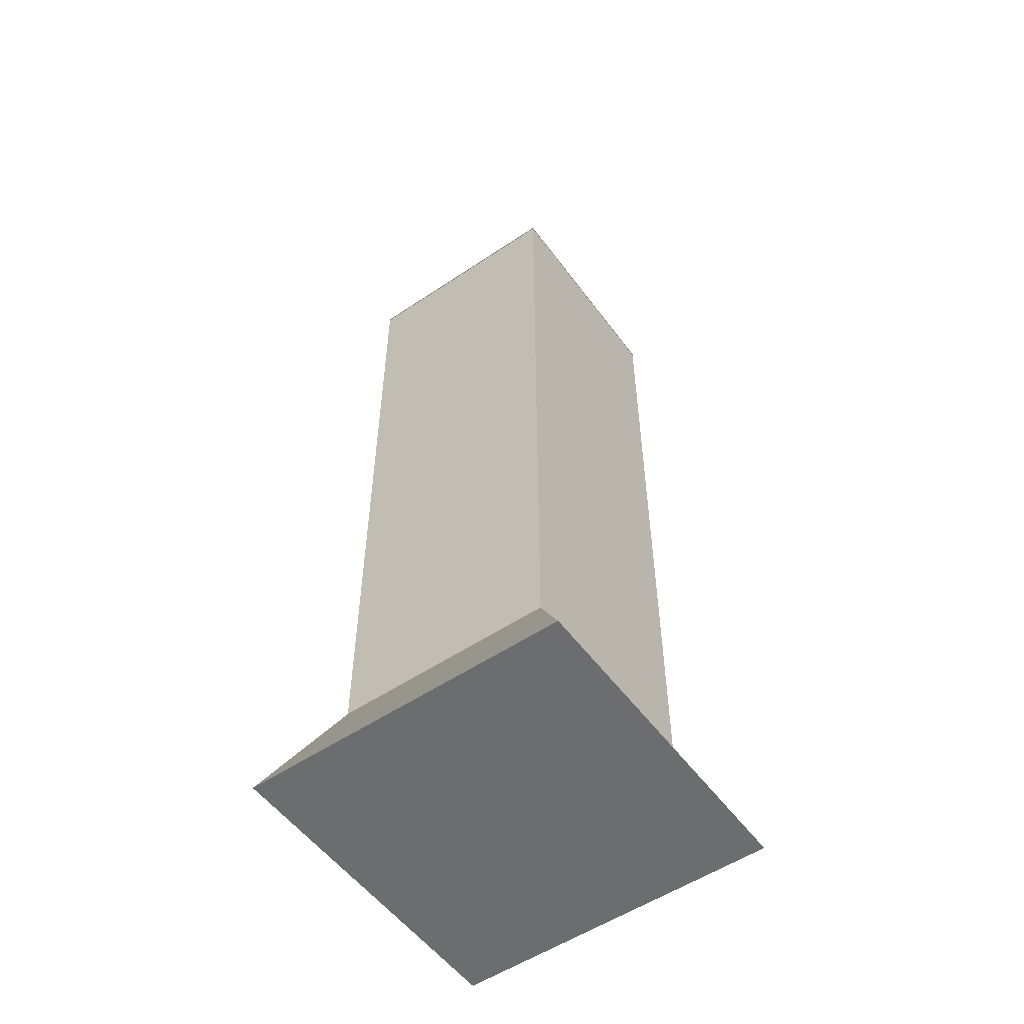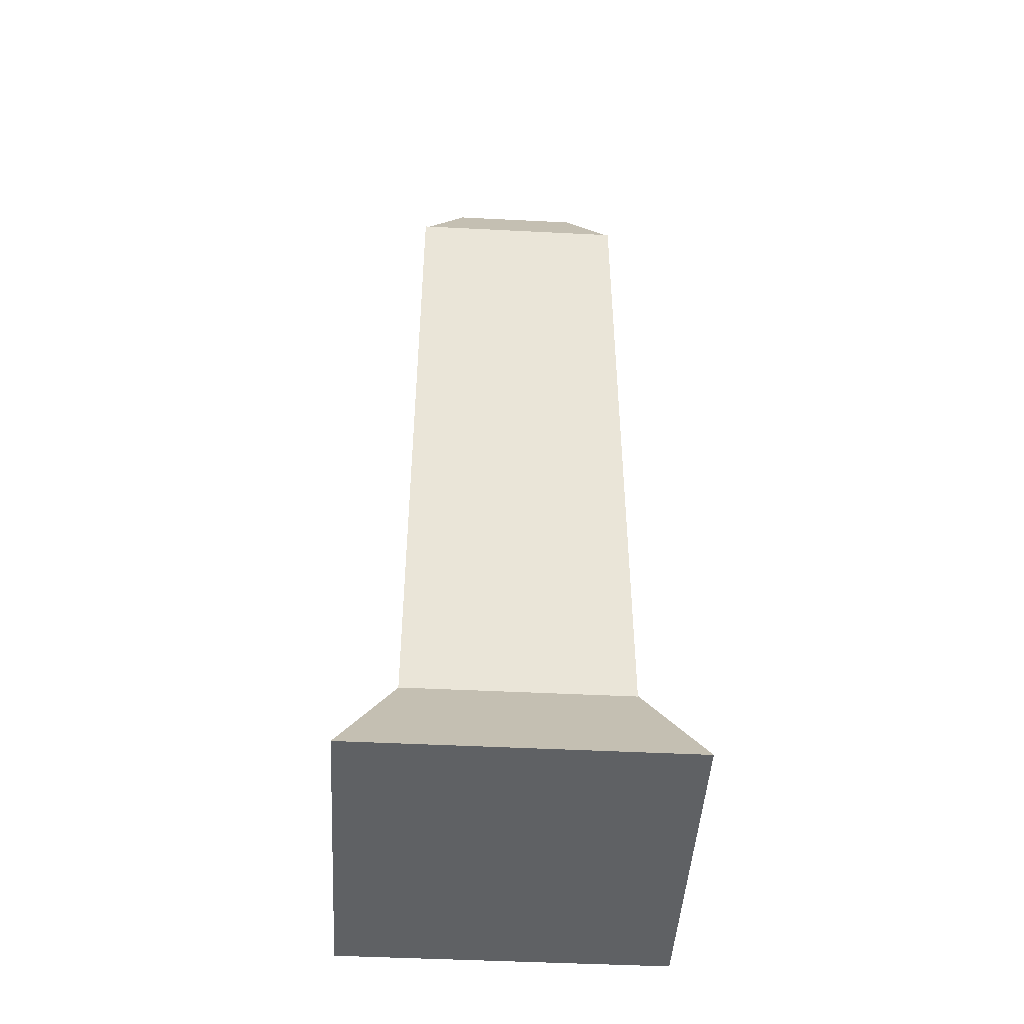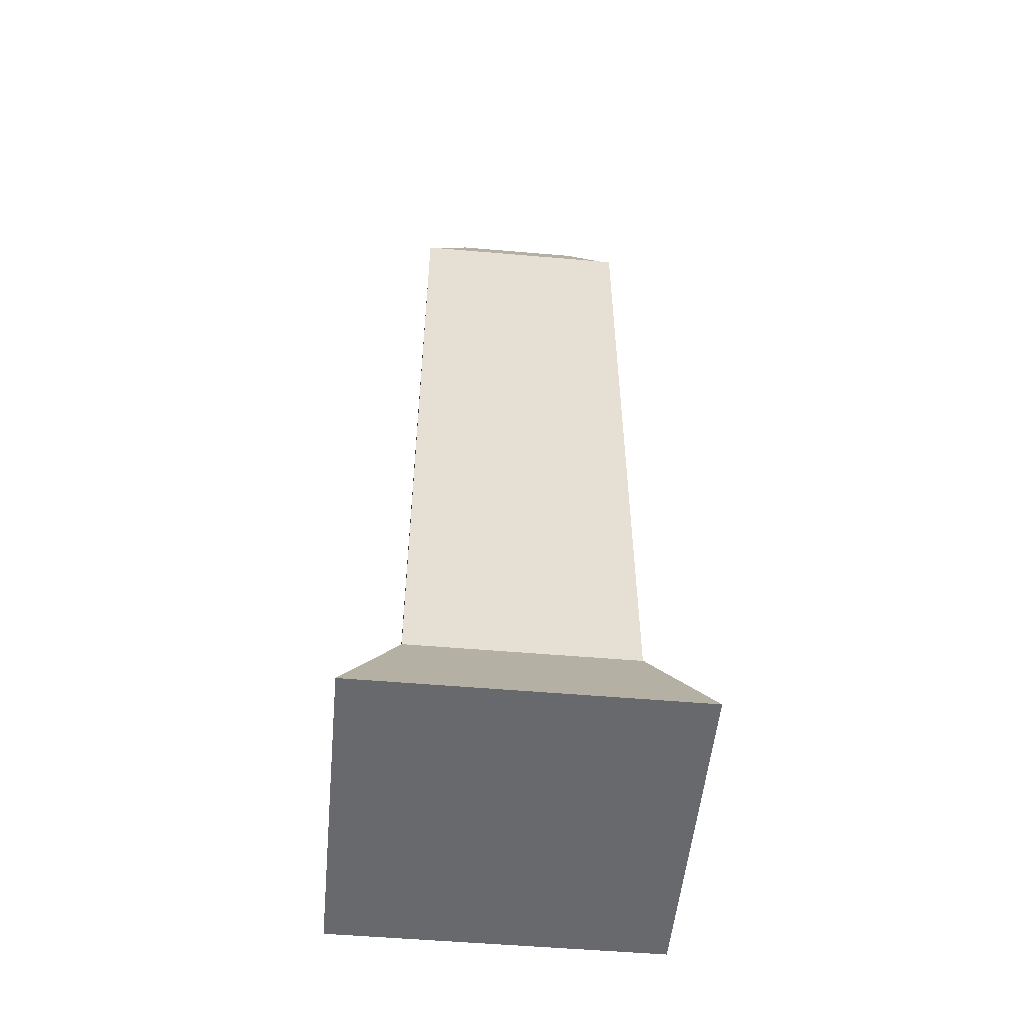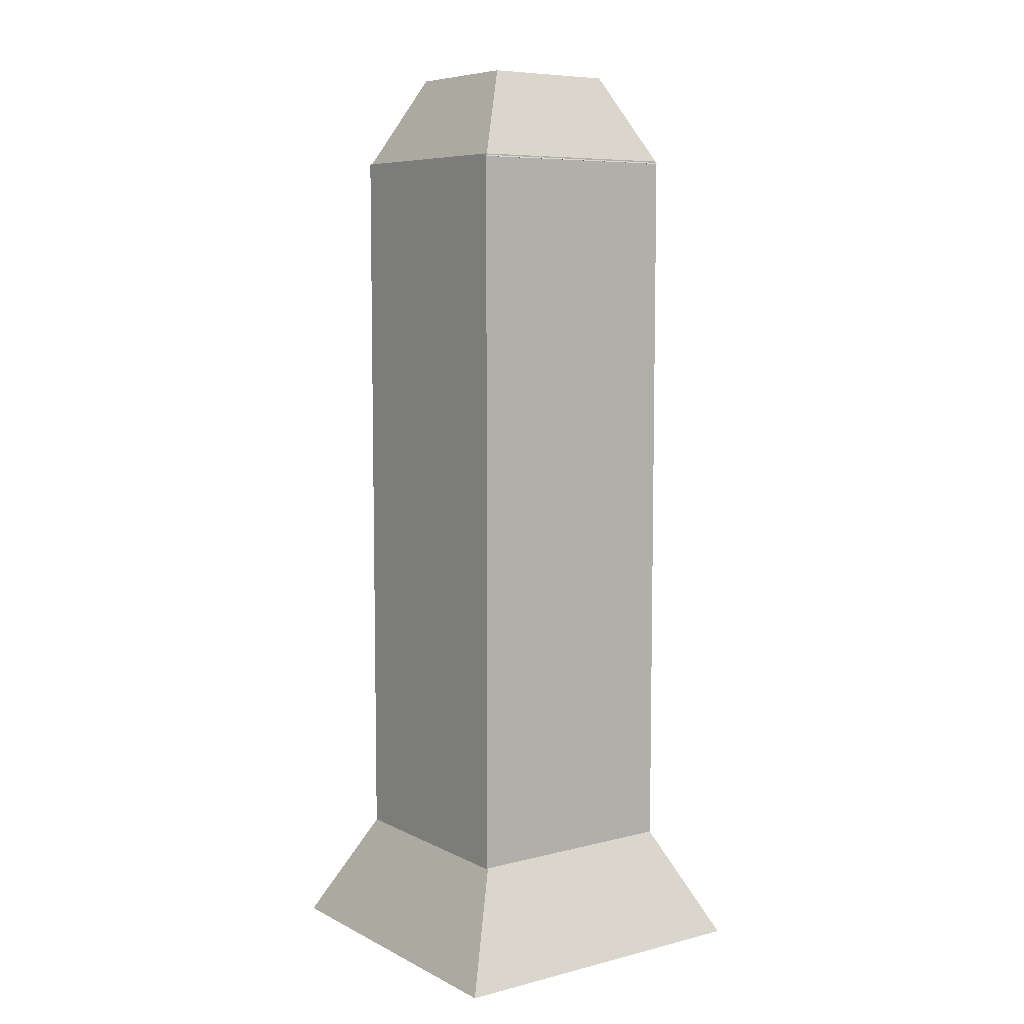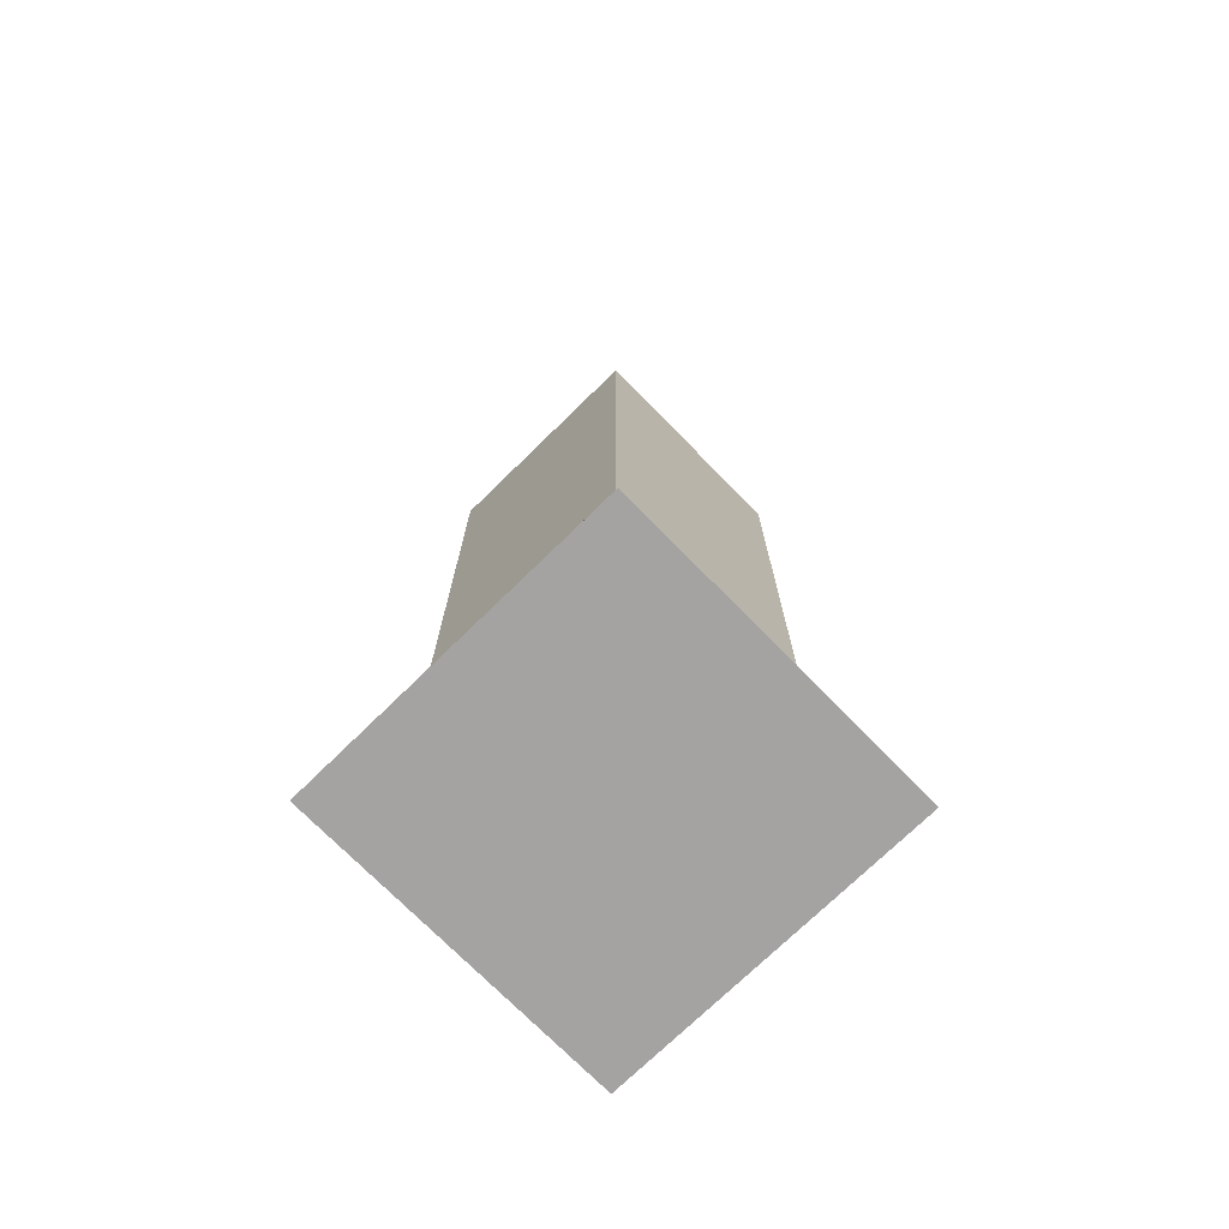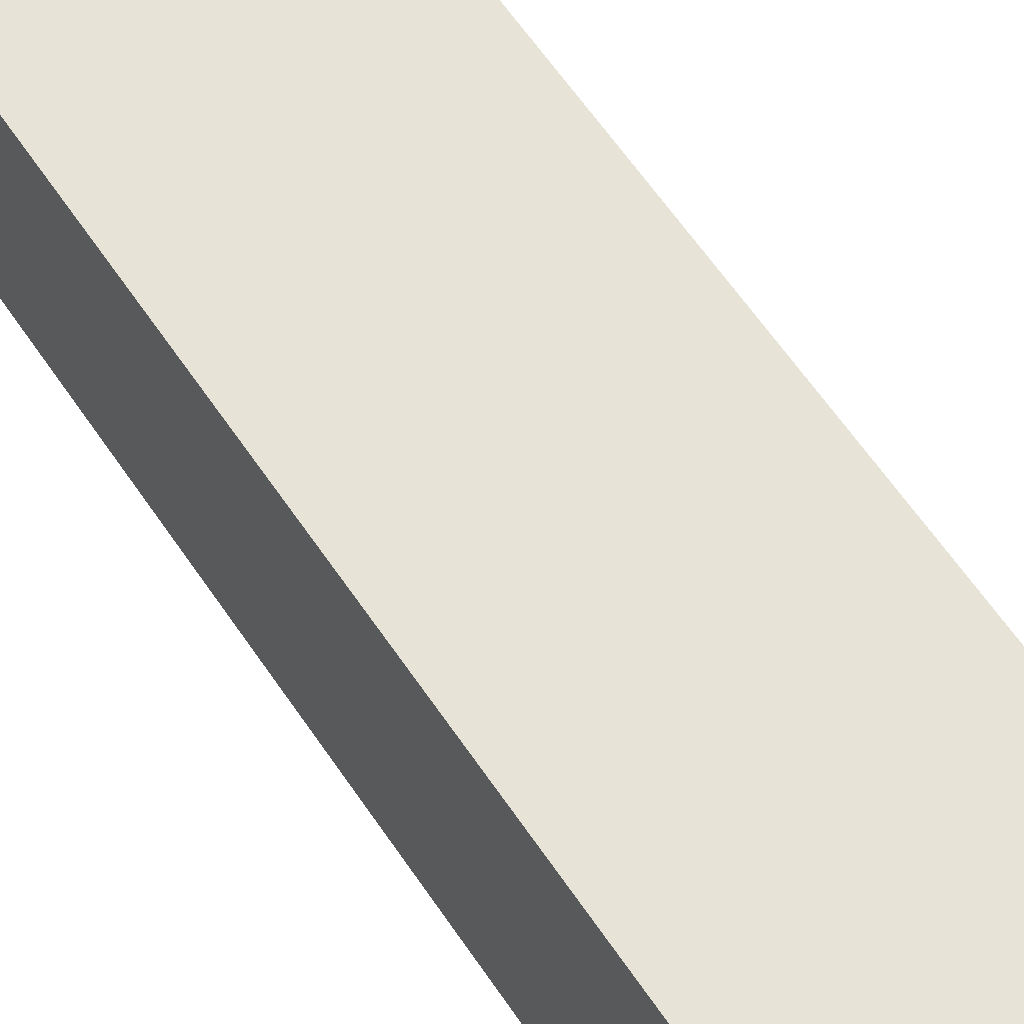
<metadata>
{"format":"obj","ext":"obj","renderer":"f3d","projection":"perspective","resolution":1024,"background":"white","views":[{"elev":-53.9,"azim":-54.4,"up":"+Y"},{"elev":-46.5,"azim":176.7,"up":"+Y"},{"elev":-52.8,"azim":174.7,"up":"+Y"},{"elev":7.3,"azim":-125.7,"up":"+Y"},{"elev":-73.1,"azim":134.4,"up":"+Y"},{"elev":61.8,"azim":146.1,"up":"+Z"}]}
</metadata>
<code>
o Cube.001_Cube.002
v -0.7941 6.071 0.7956
v -0.7941 6.071 -0.7983
v -0.7941 0.7583 -0.7983
v -0.7941 0.7583 0.7956
v 0.7998 6.071 -0.7983
v 0.7998 0.7583 -0.7983
v 0.7998 6.071 0.7956
v 0.7998 0.7583 0.7956
f 1 2 3 4
f 2 5 6 3
f 5 7 8 6
f 7 1 4 8
f 4 3 6 8
f 2 1 7 5
o Cube.002_Cube.003
v -0.479 6.703 0.4788
v -0.479 6.703 -0.4786
v -0.7981 6.053 -0.7977
v -0.7981 6.053 0.798
v 0.4784 6.703 -0.4786
v 0.7976 6.053 -0.7977
v 0.4784 6.703 0.4788
v 0.7976 6.053 0.798
f 9 10 11 12
f 10 13 14 11
f 13 15 16 14
f 15 9 12 16
f 12 11 14 16
f 10 9 15 13
o Cube_Cube.001
v -0.712 0.9362 0.7119
v -0.712 0.9362 -0.7117
v -1.187 -0.02981 -1.186
v -1.187 -0.02981 1.186
v 0.7115 0.9362 -0.7117
v 1.186 -0.02981 -1.186
v 0.7115 0.9362 0.7119
v 1.186 -0.02981 1.186
f 17 18 19 20
f 18 21 22 19
f 21 23 24 22
f 23 17 20 24
f 20 19 22 24
f 18 17 23 21

</code>
